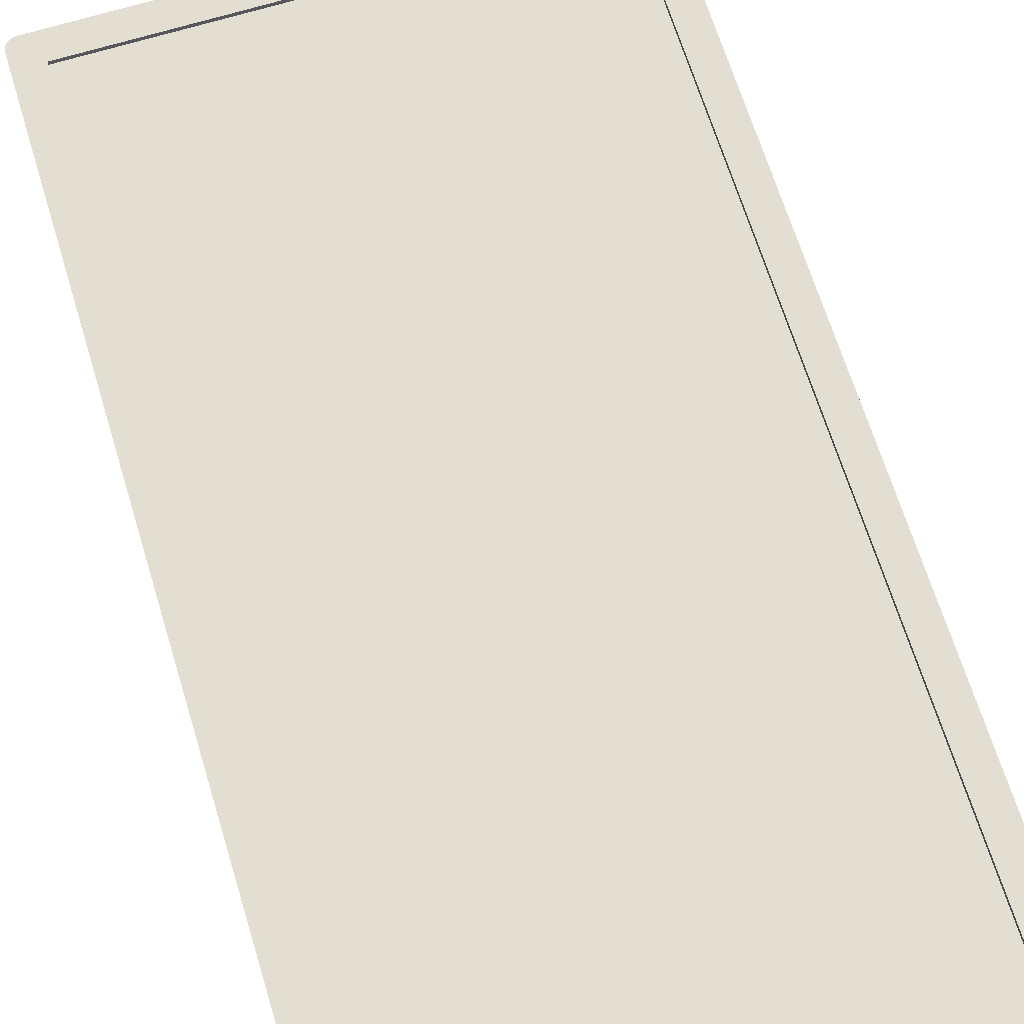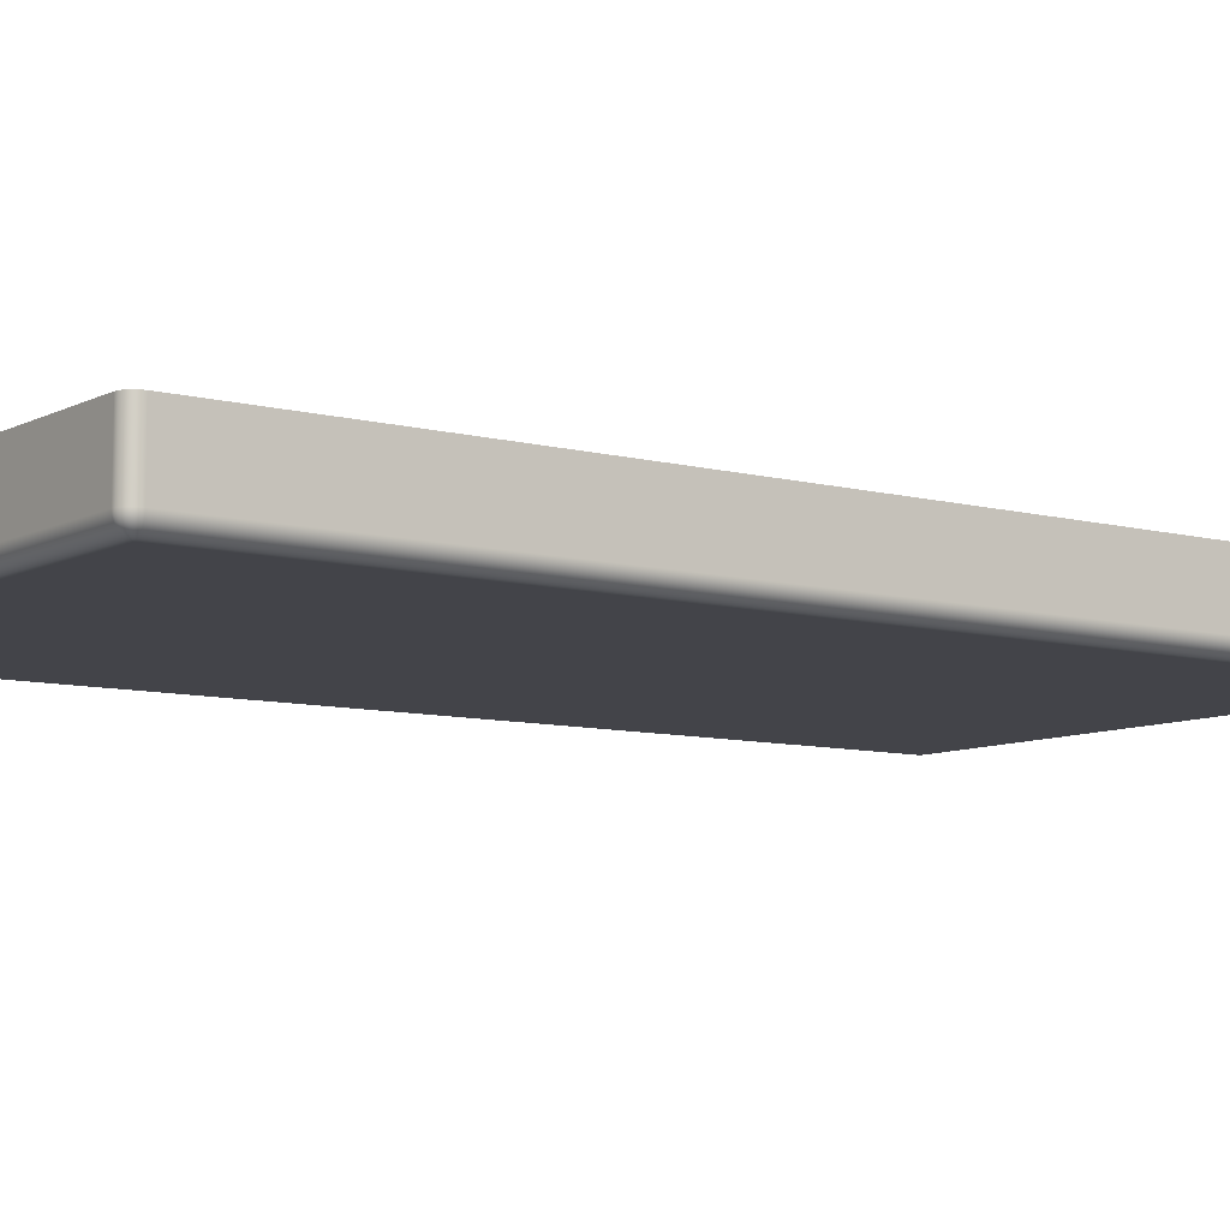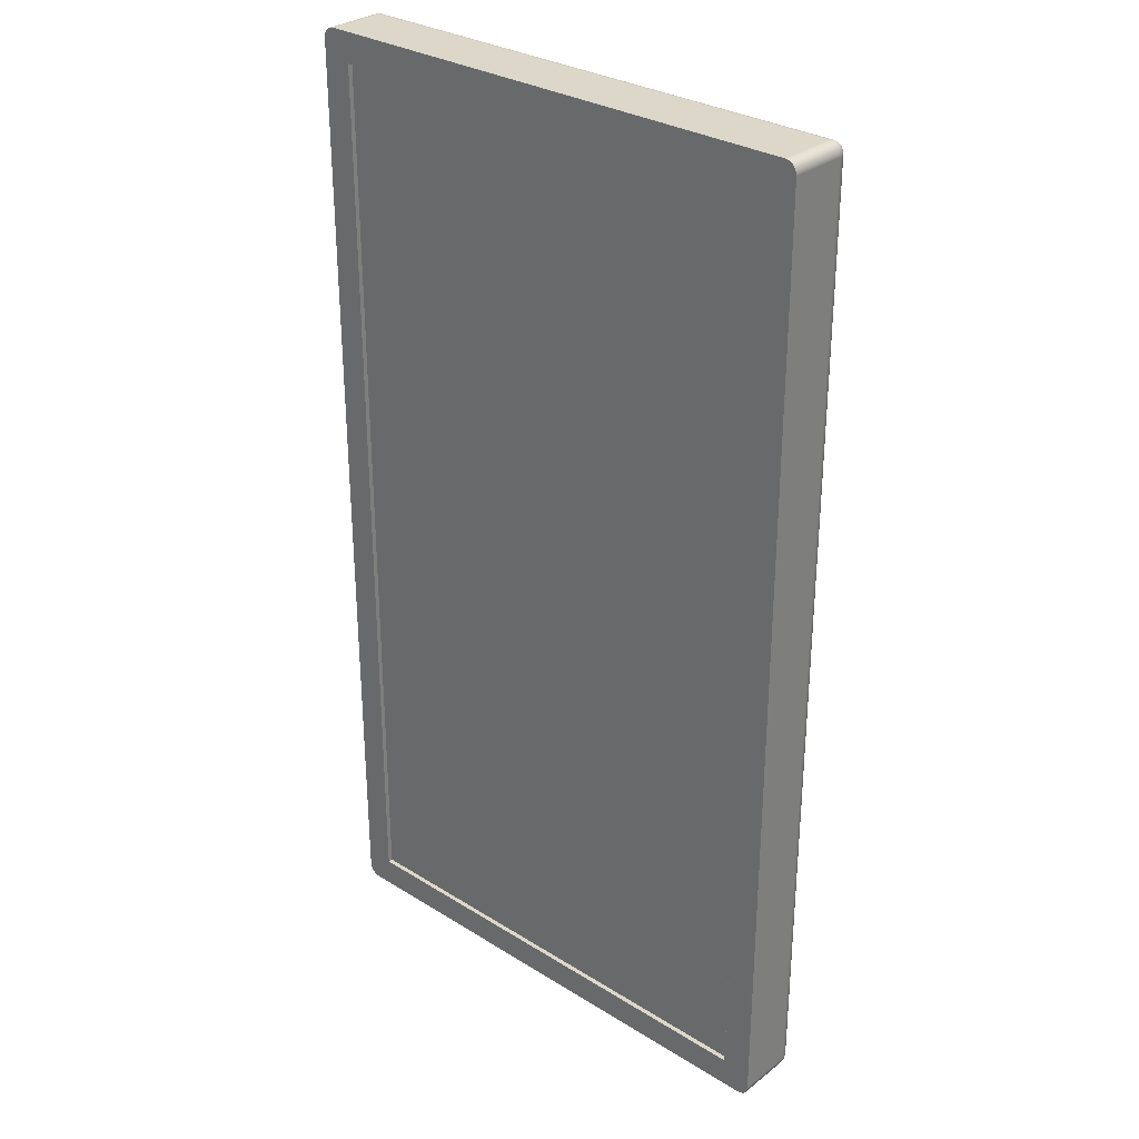
<metadata>
{"format":"obj","ext":"obj","renderer":"f3d","projection":"perspective","resolution":1024,"background":"white","views":[{"elev":67.8,"azim":162.9,"up":"+Y"},{"elev":-8.4,"azim":-126.1,"up":"+Y"},{"elev":30.3,"azim":-138.0,"up":"+Z"}]}
</metadata>
<code>
o tablet_v2
v -1.122 0.047 -1.992
v -1.124 0.06253 -1.992
v -1.123 0.05324 -2
v -1.122 0.06253 -2.005
v -1.121 0.05249 -2.007
v -1.117 0.05179 -2.015
v -1.119 0.04294 -2.005
v -1.115 0.0417 -2.013
v -1.115 0.03428 -2.004
v -1.111 0.03273 -2.011
v -1.111 0.02667 -2.002
v -1.107 0.02504 -2.008
v -1.105 0.02019 -1.999
v -1.102 0.0187 -2.005
v -1.099 0.01481 -1.997
v -1.096 0.01359 -2.001
v -1.093 0.01047 -1.994
v -1.09 0.009583 -1.998
v -1.086 0.007108 -1.991
v -1.084 0.006547 -1.994
v -1.075 0.003667 -1.987
v -1.074 0.003514 -1.988
v -1.064 0.002535 -1.982
v -1.117 0.06253 -2.018
v -1.112 0.05142 -2.023
v -1.11 0.04105 -2.021
v -1.106 0.0319 -2.018
v -1.102 0.02418 -2.014
v -1.097 0.01792 -2.01
v -1.092 0.01295 -2.006
v -1.087 0.009115 -2.001
v -1.081 0.006251 -1.997
v -1.073 0.003434 -1.99
v -1.109 0.06253 -2.028
v -1.106 0.05139 -2.03
v -1.104 0.04098 -2.027
v -1.101 0.03182 -2.024
v -1.097 0.0241 -2.019
v -1.092 0.01784 -2.015
v -1.088 0.01289 -2.01
v -1.083 0.00907 -2.005
v -1.079 0.006222 -1.999
v -1.071 0.003426 -1.991
v -1.099 0.06253 -2.036
v -1.098 0.05169 -2.035
v -1.097 0.04151 -2.033
v -1.094 0.03249 -2.029
v -1.091 0.02479 -2.024
v -1.087 0.01847 -2.019
v -1.084 0.01341 -2.014
v -1.08 0.009447 -2.008
v -1.076 0.006461 -2.002
v -1.07 0.003491 -1.992
v -1.093 0.05208 -2.038
v -1.087 0.06253 -2.041
v -1.083 0.05296 -2.041
v -1.074 0.06253 -2.042
v -1.074 0.047 -2.04
v -1.073 0.03254 -2.034
v -1.081 0.03536 -2.035
v -1.083 0.0438 -2.039
v -1.091 0.04222 -2.035
v -1.08 0.0278 -2.031
v -1.071 0.02011 -2.025
v -1.078 0.02124 -2.025
v -1.076 0.01567 -2.02
v -1.08 0.0141 -2.016
v -1.077 0.00995 -2.01
v -1.069 0.01057 -2.013
v -1.073 0.0111 -2.013
v -1.074 0.006779 -2.004
v -1.071 0.007505 -2.006
v -1.067 0.004579 -1.998
v -1.068 0.003775 -1.995
v -1.094 0.01057 -1.988
v -1.088 0.007733 -1.989
v -1.079 0.004579 -1.985
v -1.076 0.003838 -1.986
v -1.095 0.01145 -1.991
v -1.106 0.02011 -1.99
v -1.102 0.01616 -1.993
v -1.108 0.02183 -1.995
v -1.116 0.03254 -1.991
v -1.113 0.02845 -1.996
v -1.117 0.03597 -1.998
v -1.121 0.04429 -1.999
v -1.069 0.003577 -1.993
v -1.089 0.03337 -2.032
v -1.086 0.02571 -2.027
v -1.084 0.01932 -2.022
v 1.084 0.047 -2.04
v 1.084 0.06253 -2.042
v 1.091 0.05324 -2.041
v 1.097 0.06253 -2.041
v 1.098 0.05249 -2.04
v 1.107 0.05179 -2.036
v 1.097 0.04294 -2.037
v 1.105 0.0417 -2.034
v 1.095 0.03428 -2.034
v 1.103 0.03273 -2.03
v 1.093 0.02667 -2.029
v 1.099 0.02504 -2.025
v 1.091 0.02019 -2.024
v 1.096 0.0187 -2.02
v 1.088 0.01481 -2.018
v 1.093 0.01359 -2.014
v 1.085 0.01047 -2.012
v 1.089 0.009583 -2.008
v 1.083 0.007108 -2.005
v 1.085 0.006547 -2.002
v 1.078 0.003667 -1.994
v 1.08 0.003514 -1.993
v 1.074 0.002535 -1.982
v 1.109 0.06253 -2.036
v 1.114 0.05142 -2.031
v 1.112 0.04105 -2.028
v 1.109 0.0319 -2.025
v 1.106 0.02418 -2.021
v 1.101 0.01792 -2.016
v 1.097 0.01295 -2.011
v 1.093 0.009115 -2.005
v 1.088 0.006251 -2
v 1.081 0.003434 -1.991
v 1.119 0.06253 -2.028
v 1.121 0.05139 -2.024
v 1.119 0.04098 -2.022
v 1.115 0.03182 -2.019
v 1.111 0.0241 -2.015
v 1.106 0.01784 -2.011
v 1.101 0.01289 -2.006
v 1.096 0.00907 -2.002
v 1.091 0.006222 -1.997
v 1.082 0.003426 -1.99
v 1.127 0.06253 -2.018
v 1.126 0.05169 -2.017
v 1.124 0.04151 -2.015
v 1.12 0.03249 -2.013
v 1.116 0.02479 -2.009
v 1.111 0.01847 -2.006
v 1.105 0.01341 -2.002
v 1.099 0.009447 -1.998
v 1.093 0.006461 -1.995
v 1.084 0.003491 -1.989
v 1.129 0.05208 -2.011
v 1.132 0.06253 -2.005
v 1.132 0.05296 -2.002
v 1.134 0.06253 -1.992
v 1.132 0.047 -1.992
v 1.126 0.03254 -1.991
v 1.127 0.03536 -2
v 1.13 0.0438 -2.001
v 1.127 0.04222 -2.01
v 1.122 0.0278 -1.998
v 1.116 0.02011 -1.99
v 1.117 0.02124 -1.996
v 1.111 0.01567 -1.994
v 1.108 0.0141 -1.999
v 1.101 0.00995 -1.996
v 1.104 0.01057 -1.988
v 1.105 0.0111 -1.992
v 1.095 0.006779 -1.993
v 1.098 0.007505 -1.99
v 1.09 0.004579 -1.985
v 1.086 0.003775 -1.986
v 1.079 0.01057 -2.013
v 1.081 0.007733 -2.007
v 1.077 0.004579 -1.998
v 1.077 0.003838 -1.995
v 1.083 0.01145 -2.014
v 1.081 0.02011 -2.025
v 1.084 0.01616 -2.02
v 1.086 0.02183 -2.026
v 1.083 0.03254 -2.034
v 1.088 0.02845 -2.032
v 1.089 0.03597 -2.036
v 1.09 0.04429 -2.039
v 1.085 0.003577 -1.988
v 1.123 0.03337 -2.008
v 1.119 0.02571 -2.005
v 1.113 0.01932 -2.002
v 1.132 0.047 1.982
v 1.134 0.06253 1.982
v 1.133 0.05324 1.99
v 1.132 0.06253 1.995
v 1.131 0.05249 1.997
v 1.127 0.05179 2.005
v 1.129 0.04294 1.995
v 1.125 0.0417 2.003
v 1.125 0.03428 1.994
v 1.121 0.03273 2.001
v 1.121 0.02667 1.992
v 1.117 0.02504 1.998
v 1.115 0.02019 1.989
v 1.112 0.0187 1.995
v 1.109 0.01481 1.987
v 1.106 0.01359 1.991
v 1.103 0.01047 1.984
v 1.1 0.009583 1.988
v 1.096 0.007108 1.981
v 1.094 0.006547 1.984
v 1.085 0.003667 1.977
v 1.084 0.003514 1.978
v 1.074 0.002535 1.972
v 1.127 0.06253 2.007
v 1.122 0.05142 2.013
v 1.12 0.04105 2.011
v 1.116 0.0319 2.008
v 1.112 0.02418 2.004
v 1.107 0.01792 2
v 1.102 0.01295 1.996
v 1.097 0.009115 1.991
v 1.091 0.006251 1.987
v 1.083 0.003434 1.98
v 1.119 0.06253 2.018
v 1.116 0.05139 2.02
v 1.114 0.04098 2.017
v 1.111 0.03182 2.014
v 1.107 0.0241 2.009
v 1.102 0.01784 2.005
v 1.098 0.01289 2
v 1.093 0.00907 1.995
v 1.089 0.006222 1.989
v 1.081 0.003426 1.981
v 1.109 0.06253 2.026
v 1.108 0.05169 2.025
v 1.107 0.04151 2.023
v 1.104 0.03249 2.019
v 1.101 0.02479 2.014
v 1.097 0.01847 2.009
v 1.094 0.01341 2.004
v 1.09 0.009447 1.998
v 1.086 0.006461 1.992
v 1.08 0.003491 1.982
v 1.103 0.05208 2.028
v 1.097 0.06253 2.031
v 1.094 0.05296 2.031
v 1.084 0.06253 2.033
v 1.084 0.047 2.03
v 1.083 0.03254 2.024
v 1.091 0.03536 2.025
v 1.093 0.0438 2.029
v 1.101 0.04222 2.025
v 1.09 0.0278 2.021
v 1.081 0.02011 2.015
v 1.088 0.02124 2.015
v 1.086 0.01567 2.01
v 1.09 0.0141 2.006
v 1.087 0.00995 2
v 1.079 0.01057 2.002
v 1.083 0.0111 2.003
v 1.084 0.006779 1.994
v 1.081 0.007505 1.996
v 1.077 0.004579 1.988
v 1.078 0.003775 1.985
v 1.104 0.01057 1.978
v 1.098 0.007733 1.979
v 1.09 0.004579 1.975
v 1.086 0.003838 1.976
v 1.105 0.01145 1.981
v 1.116 0.02011 1.98
v 1.112 0.01616 1.983
v 1.118 0.02183 1.985
v 1.126 0.03254 1.981
v 1.123 0.02845 1.986
v 1.127 0.03597 1.988
v 1.131 0.04429 1.989
v 1.079 0.003577 1.983
v 1.099 0.03337 2.022
v 1.096 0.02571 2.017
v 1.094 0.01932 2.012
v -1.074 0.047 2.03
v -1.074 0.06253 2.033
v -1.081 0.05324 2.031
v -1.087 0.06253 2.031
v -1.088 0.05249 2.03
v -1.097 0.05179 2.026
v -1.087 0.04294 2.027
v -1.095 0.0417 2.024
v -1.085 0.03428 2.024
v -1.092 0.03273 2.02
v -1.083 0.02667 2.019
v -1.089 0.02504 2.015
v -1.081 0.02019 2.014
v -1.086 0.0187 2.01
v -1.078 0.01481 2.008
v -1.083 0.01359 2.004
v -1.075 0.01047 2.002
v -1.079 0.009583 1.998
v -1.073 0.007108 1.995
v -1.075 0.006547 1.992
v -1.068 0.003667 1.984
v -1.07 0.003514 1.983
v -1.064 0.002535 1.972
v -1.099 0.06253 2.026
v -1.104 0.05142 2.021
v -1.102 0.04105 2.018
v -1.099 0.0319 2.015
v -1.095 0.02418 2.011
v -1.091 0.01792 2.006
v -1.087 0.01295 2.001
v -1.083 0.009115 1.995
v -1.078 0.006251 1.99
v -1.071 0.003434 1.981
v -1.109 0.06253 2.018
v -1.111 0.05139 2.014
v -1.109 0.04098 2.012
v -1.105 0.03182 2.009
v -1.101 0.0241 2.005
v -1.096 0.01784 2.001
v -1.091 0.01289 1.996
v -1.086 0.00907 1.992
v -1.081 0.006222 1.987
v -1.072 0.003426 1.98
v -1.117 0.06253 2.007
v -1.116 0.05169 2.007
v -1.114 0.04151 2.005
v -1.11 0.03249 2.003
v -1.106 0.02479 1.999
v -1.101 0.01847 1.996
v -1.095 0.01341 1.992
v -1.089 0.009447 1.988
v -1.083 0.006461 1.985
v -1.074 0.003491 1.979
v -1.119 0.05208 2.001
v -1.122 0.06253 1.995
v -1.122 0.05296 1.992
v -1.124 0.06253 1.982
v -1.122 0.047 1.982
v -1.116 0.03254 1.981
v -1.117 0.03536 1.99
v -1.12 0.0438 1.991
v -1.117 0.04222 2
v -1.112 0.0278 1.988
v -1.106 0.02011 1.98
v -1.107 0.02124 1.986
v -1.101 0.01567 1.984
v -1.098 0.0141 1.989
v -1.091 0.00995 1.986
v -1.094 0.01057 1.978
v -1.095 0.0111 1.982
v -1.085 0.006779 1.983
v -1.088 0.007505 1.98
v -1.079 0.004579 1.975
v -1.076 0.003775 1.976
v -1.069 0.01057 2.002
v -1.071 0.007733 1.997
v -1.067 0.004579 1.988
v -1.067 0.003838 1.985
v -1.072 0.01145 2.004
v -1.071 0.02011 2.015
v -1.074 0.01616 2.01
v -1.076 0.02183 2.016
v -1.073 0.03254 2.024
v -1.078 0.02845 2.022
v -1.079 0.03597 2.026
v -1.08 0.04429 2.029
v -1.075 0.003577 1.978
v -1.113 0.03337 1.998
v -1.109 0.02571 1.995
v -1.103 0.01932 1.992
v 1.084 0.3025 -2.042
v -1.074 0.3025 -2.042
v -1.087 0.3025 -2.041
v -1.099 0.3025 -2.036
v -1.109 0.3025 -2.028
v -1.117 0.3025 -2.018
v -1.122 0.3025 -2.005
v -1.124 0.3025 -1.992
v -1.124 0.3025 1.982
v -1.122 0.3025 1.995
v -1.117 0.3025 2.007
v -1.109 0.3025 2.018
v -1.099 0.3025 2.026
v -1.087 0.3025 2.031
v -1.074 0.3025 2.033
v 1.009 0.3025 -1.917
v -0.999 0.3025 -1.917
v 1.009 0.3025 1.907
v 1.134 0.3025 -1.992
v -0.999 0.3025 1.907
v 1.084 0.3025 2.033
v 1.134 0.3025 1.982
v 1.097 0.3025 2.031
v 1.109 0.3025 2.026
v 1.119 0.3025 2.018
v 1.127 0.3025 2.007
v 1.132 0.3025 1.995
v 1.132 0.3025 -2.005
v 1.127 0.3025 -2.018
v 1.119 0.3025 -2.028
v 1.109 0.3025 -2.036
v 1.097 0.3025 -2.041
v 1.009 0.2825 -1.917
v -0.999 0.2825 -1.917
v -0.999 0.2825 1.907
v 1.009 0.2825 1.907
f 1 2 3
f 3 2 4
f 3 4 5
f 94 114 96 95
f 110 122 112 111
f 188 190 189 187
f 4 24 6 5
f 192 194 193 191
f 194 196 195 193
f 259 195 196 197
f 17 16 18
f 256 197 198 199
f 19 18 20
f 168 109 110 111
f 200 212 202 201
f 21 22 23
f 204 214 205 186
f 115 116 98 96
f 220 221 211 210
f 207 208 192 190
f 208 209 194 192
f 231 232 222 221
f 210 211 198 196
f 211 212 200 198
f 22 32 33
f 22 33 23
f 25 34 35
f 58 57 92 91
f 306 307 297 296
f 217 218 208 207
f 136 137 127 126
f 219 220 210 209
f 310 311 301 300
f 221 222 212 211
f 297 298 282 280
f 33 43 23
f 314 315 305 304
f 37 38 28 27
f 226 227 217 216
f 317 318 308 307
f 318 319 309 308
f 28 29 14 12
f 140 141 131 130
f 141 142 132 131
f 30 31 18 16
f 43 53 23
f 314 325 324 315
f 54 55 56
f 56 55 57
f 56 57 58
f 150 151 148 149
f 58 61 56
f 242 234 236 241
f 316 315 324 332
f 60 59 63
f 244 245 243 239
f 65 64 66
f 180 155 156 157
f 336 340 338 337
f 175 99 101 174
f 333 335 360 359
f 64 69 66
f 66 69 70
f 160 162 161 158
f 341 357 323 322
f 70 69 72
f 72 69 73
f 72 73 74
f 74 73 23
f 75 76 77
f 77 76 78
f 77 78 23
f 259 197 256 255
f 79 75 80
f 79 80 81
f 79 17 76 75
f 262 264 191 193
f 263 264 262 260
f 355 279 281 354
f 84 83 85
f 382 379 376 378
f 86 1 3
f 275 277 356 273
f 74 23 87
f 87 23 53
f 21 23 78
f 178 137 136 152
f 151 150 178 152
f 240 243 269 268
f 79 15 16 17
f 258 199 200 201
f 178 179 138 137
f 269 270 229 228
f 270 247 230 229
f 79 81 15
f 15 81 13
f 76 19 78
f 254 267 251 252
f 91 92 93
f 93 92 94
f 93 94 95
f 274 294 276 275
f 186 188 187 185
f 119 120 106 104
f 10 12 11 9
f 282 284 283 281
f 248 251 232 231
f 161 177 143 142
f 107 106 108
f 346 287 288 289
f 109 108 110
f 360 337 320 319
f 290 302 292 291
f 111 112 113
f 246 250 248 247
f 295 296 278 276
f 206 207 190 188
f 27 28 12 10
f 298 299 284 282
f 209 210 196 194
f 300 301 288 286
f 301 302 290 288
f 112 122 123
f 112 123 113
f 115 124 125
f 215 216 206 205
f 216 217 207 206
f 307 308 298 297
f 38 39 29 28
f 136 135 144 152
f 40 41 31 30
f 47 48 38 37
f 312 313 303 302
f 123 133 113
f 277 279 355 356
f 225 226 216 215
f 316 317 307 306
f 311 312 302 301
f 83 80 334 329
f 319 320 310 309
f 320 321 311 310
f 321 322 312 311
f 232 233 223 222
f 133 143 113
f 330 331 328 329
f 144 145 146
f 146 145 147
f 146 147 148
f 294 304 295 276
f 148 151 146
f 268 227 226 242
f 46 45 54 62
f 150 149 153
f 64 65 63 59
f 155 154 156
f 360 335 336 337
f 70 72 71 68
f 50 67 68 51
f 68 71 52 51
f 154 159 156
f 156 159 160
f 340 342 341 338
f 251 267 233 232
f 160 159 162
f 162 159 163
f 162 163 164
f 164 163 113
f 165 166 167
f 167 166 168
f 167 168 113
f 82 84 11 13
f 169 165 170
f 169 170 171
f 352 283 351 350
f 352 354 281 283
f 85 9 11 84
f 174 173 175
f 271 356 355 353
f 176 91 93
f 50 51 41 40
f 164 113 177
f 177 113 143
f 111 113 168
f 229 230 220 219
f 31 32 20 18
f 330 333 359 358
f 63 65 90 89
f 7 9 85 86
f 358 359 318 317
f 89 90 49 48
f 102 104 103 101
f 169 171 105
f 105 171 103
f 166 109 168
f 344 357 341 342
f 181 182 183
f 183 182 184
f 183 184 185
f 359 360 319 318
f 6 8 7 5
f 278 280 279 277
f 100 102 101 99
f 60 63 89 88
f 284 286 285 283
f 349 285 286 287
f 197 196 198
f 166 107 108 109
f 199 198 200
f 348 289 290 291
f 132 133 123 122
f 201 202 203
f 114 124 115 96
f 25 26 8 6
f 26 27 10 8
f 228 229 219 218
f 118 119 104 102
f 299 300 286 284
f 120 121 108 106
f 121 122 110 108
f 202 212 213
f 202 213 203
f 205 214 215
f 35 36 26 25
f 36 37 27 26
f 127 128 118 117
f 128 129 119 118
f 309 310 300 299
f 130 131 121 120
f 276 278 277 275
f 42 43 33 32
f 213 223 203
f 44 45 35 34
f 45 46 36 35
f 39 40 30 29
f 41 42 32 31
f 48 49 39 38
f 139 140 130 129
f 80 75 339 334
f 51 52 42 41
f 52 53 43 42
f 223 233 203
f 44 55 54 45
f 234 235 236
f 236 235 237
f 236 237 238
f 60 61 58 59
f 238 241 236
f 332 324 326 331
f 149 148 181 263
f 240 239 243
f 181 266 265 263
f 245 244 246
f 90 65 66 67
f 66 70 68 67
f 140 157 158 141
f 338 341 322 321
f 244 249 246
f 246 249 250
f 164 177 161 162
f 71 87 53 52
f 250 249 252
f 252 249 253
f 252 253 254
f 254 253 203
f 255 256 257
f 257 256 258
f 257 258 203
f 349 287 346 345
f 259 255 260
f 259 260 261
f 82 13 81 80
f 172 174 101 103
f 173 174 172 170
f 14 16 15 13
f 264 263 265
f 91 176 175 173
f 266 181 183
f 95 97 176 93
f 254 203 267
f 267 203 233
f 201 203 258
f 358 317 316 332
f 61 60 88 62
f 150 153 179 178
f 153 155 180 179
f 97 99 175 176
f 88 89 48 47
f 224 225 215 214
f 180 157 140 139
f 259 261 195
f 195 261 193
f 256 199 258
f 334 335 333 329
f 271 272 273
f 273 272 274
f 273 274 275
f 184 204 186 185
f 96 98 97 95
f 98 100 99 97
f 190 192 191 189
f 12 14 13 11
f 104 106 105 103
f 169 105 106 107
f 287 286 288
f 253 249 345 347
f 289 288 290
f 78 19 20 21
f 20 32 22 21
f 291 292 293
f 24 34 25 6
f 308 309 299 298
f 116 117 100 98
f 117 118 102 100
f 5 7 86 3
f 29 30 16 14
f 77 23 293 343
f 280 282 281 279
f 292 302 303
f 292 303 293
f 295 304 305
f 125 126 116 115
f 315 316 306 305
f 205 206 188 186
f 218 219 209 208
f 129 130 120 119
f 137 138 128 127
f 131 132 122 121
f 222 223 213 212
f 303 313 293
f 134 135 125 124
f 135 136 126 125
f 46 47 37 36
f 227 228 218 217
f 138 139 129 128
f 49 50 40 39
f 230 231 221 220
f 268 269 228 227
f 142 143 133 132
f 313 323 293
f 134 145 144 135
f 324 325 326
f 326 325 327
f 326 327 328
f 240 241 238 239
f 328 331 326
f 152 144 146 151
f 226 225 234 242
f 330 329 333
f 154 155 153 149
f 335 334 336
f 224 235 234 225
f 156 160 158 157
f 230 247 248 231
f 158 161 142 141
f 334 339 336
f 336 339 340
f 250 252 251 248
f 172 103 171 170
f 340 339 342
f 342 339 343
f 342 343 344
f 344 343 293
f 345 346 347
f 347 346 348
f 347 348 293
f 169 107 166 165
f 349 345 350
f 349 350 351
f 262 193 261 260
f 270 245 246 247
f 83 84 82 80
f 265 189 191 264
f 354 353 355
f 1 86 85 83
f 356 271 273
f 185 187 266 183
f 344 293 357
f 357 293 323
f 291 293 348
f 88 47 46 62
f 241 240 268 242
f 320 337 338 321
f 243 245 270 269
f 187 189 265 266
f 76 17 18 19
f 179 180 139 138
f 90 67 50 49
f 349 351 285
f 285 351 283
f 346 289 348
f 74 87 71 72
f 126 127 117 116
f 239 238 271 353
f 154 149 263 260
f 159 154 260 255
f 322 323 313 312
f 113 163 257 203
f 331 330 358 332
f 73 69 165 167
f 69 64 170 165
f 64 59 173 170
f 59 58 91 173
f 148 147 182 181
f 23 73 167 113
f 75 77 343 339
f 249 244 350 345
f 244 239 353 350
f 1 83 329 328
f 2 1 328 327
f 203 253 347 293
f 163 159 255 257
f 8 10 9 7
f 62 54 56 61
f 296 297 280 278
f 238 237 272 271
f 376 393 396 378
f 237 381 375 272
f 304 294 373 372
f 274 272 375 374
f 44 34 365 364
f 57 55 363 362
f 237 235 383 381
f 224 214 385 384
f 24 4 367 366
f 94 92 361 392
f 327 369 368 2
f 393 394 395 396
f 214 204 386 385
f 23 113 203 293
f 114 94 392 391
f 375 381 378 380
f 377 362 368
f 376 361 362 377
f 369 380 377 368
f 376 379 361
f 353 354 352 350
f 378 381 382
f 382 381 383
f 382 383 384
f 375 380 369
f 362 363 368
f 368 363 364
f 368 364 365
f 365 366 368
f 368 366 367
f 370 371 369
f 369 371 372
f 369 372 373
f 373 374 369
f 369 374 375
f 384 385 382
f 382 385 386
f 382 386 387
f 388 389 379
f 379 389 390
f 379 390 391
f 391 392 379
f 379 392 361
f 124 114 391 390
f 184 182 382 387
f 57 362 361 92
f 55 44 364 363
f 134 124 390 389
f 147 379 382 182
f 314 304 372 371
f 377 394 393 376
f 145 134 389 388
f 294 274 374 373
f 34 24 366 365
f 325 314 371 370
f 327 325 370 369
f 305 306 296 295
f 380 395 394 377
f 147 145 388 379
f 235 224 384 383
f 378 396 395 380
f 204 184 387 386
f 4 2 368 367

</code>
